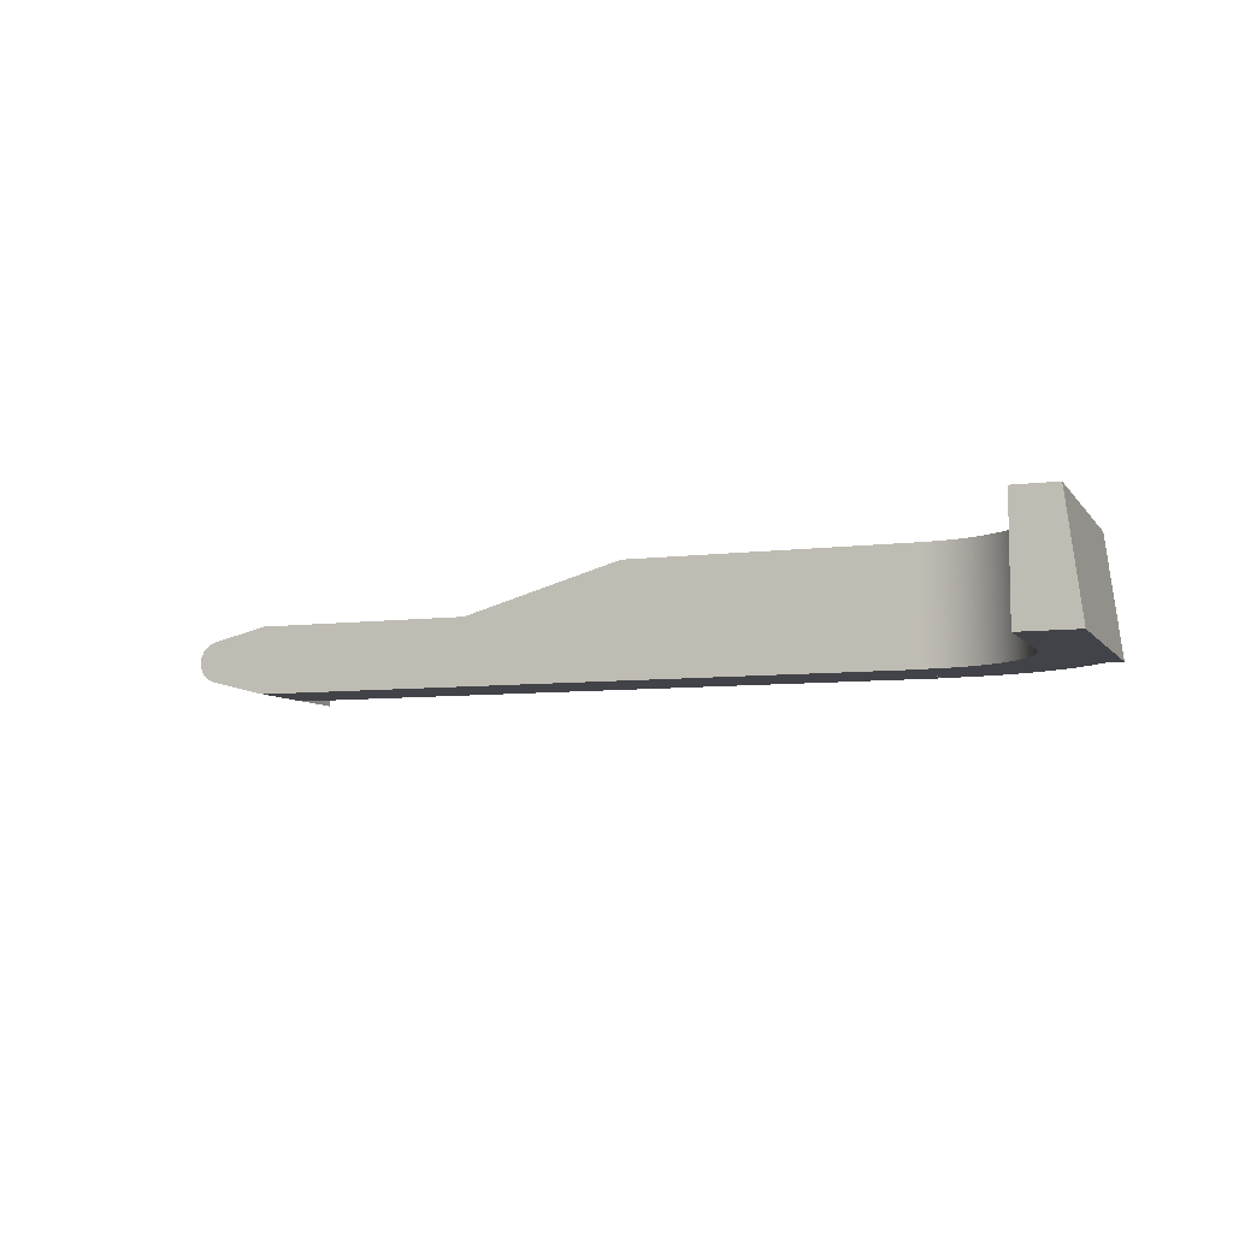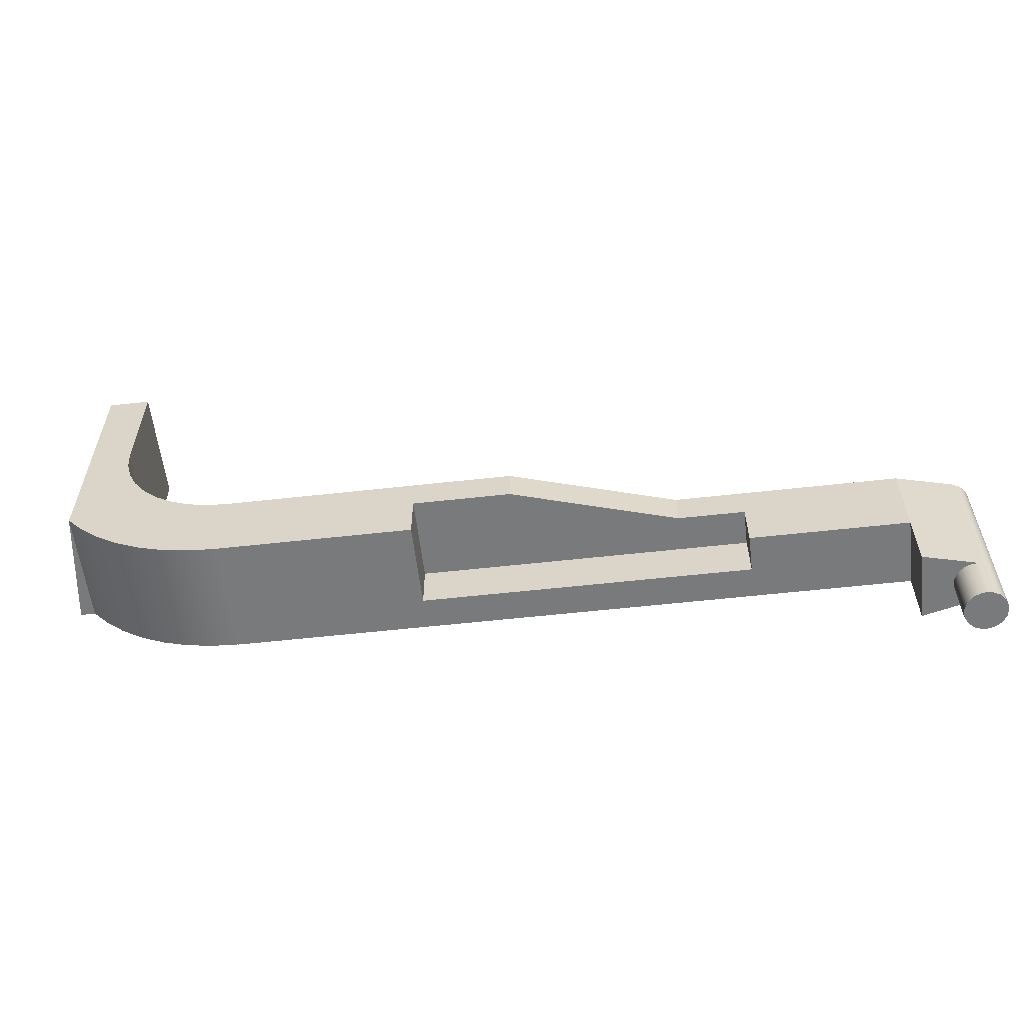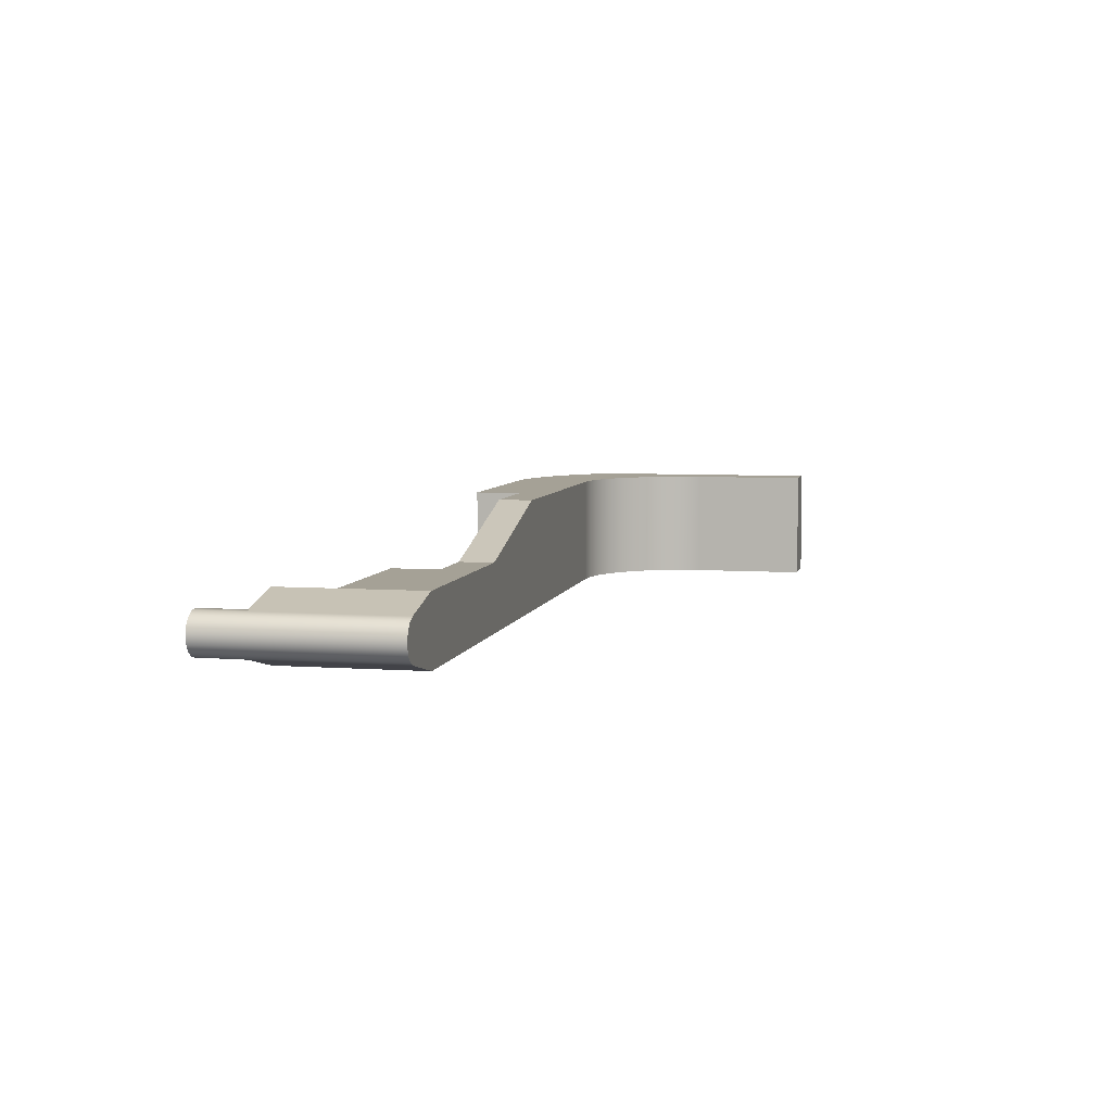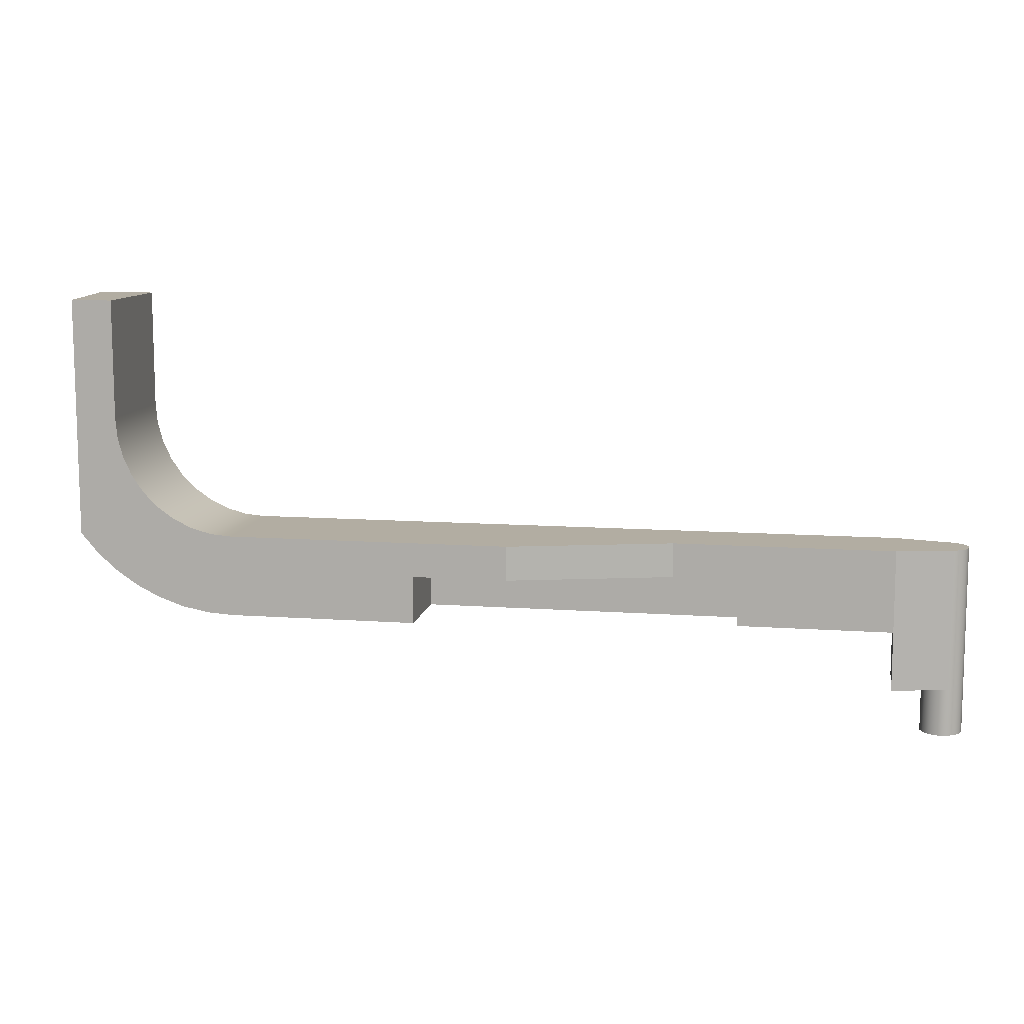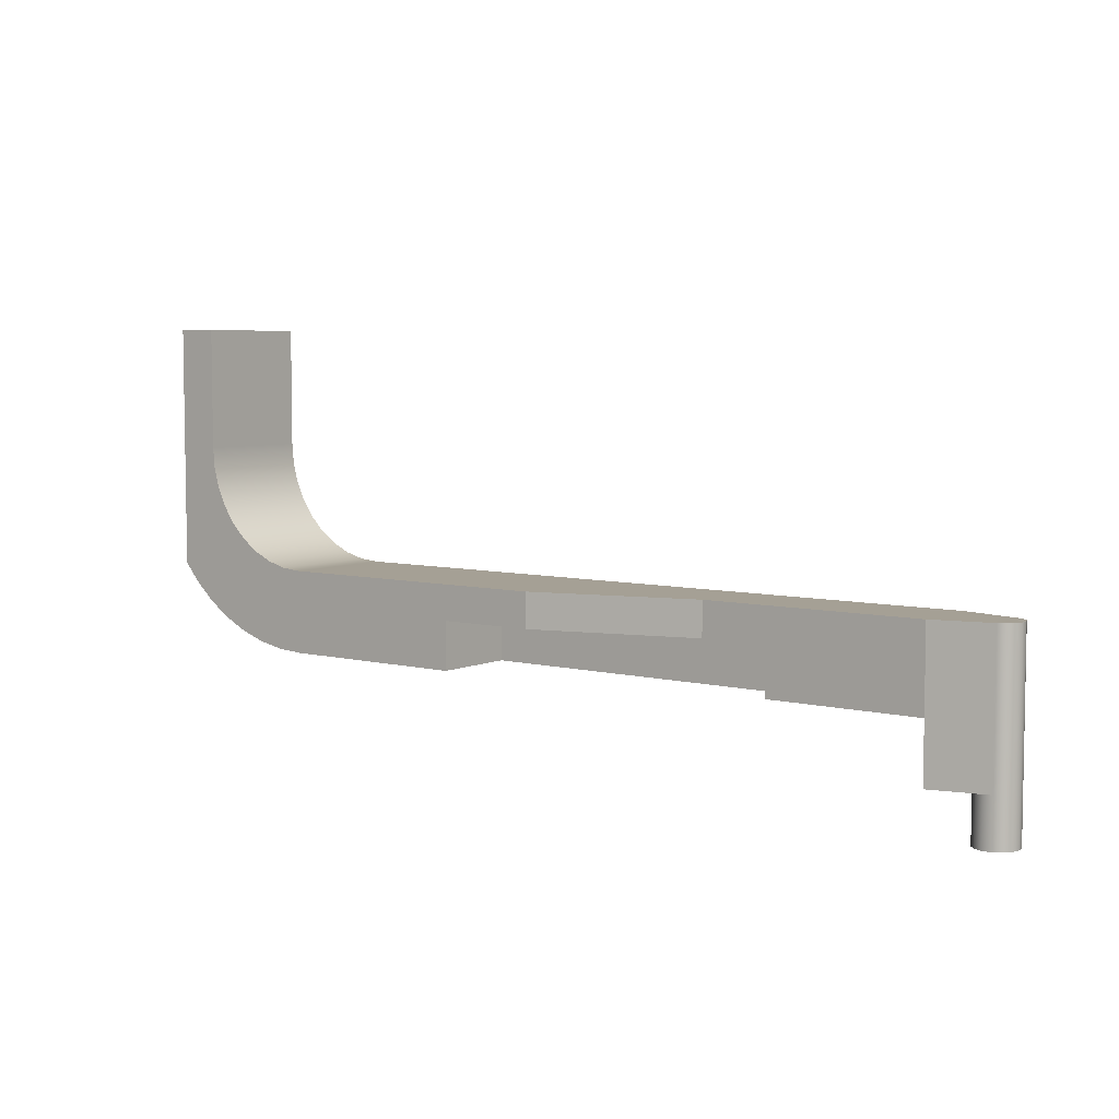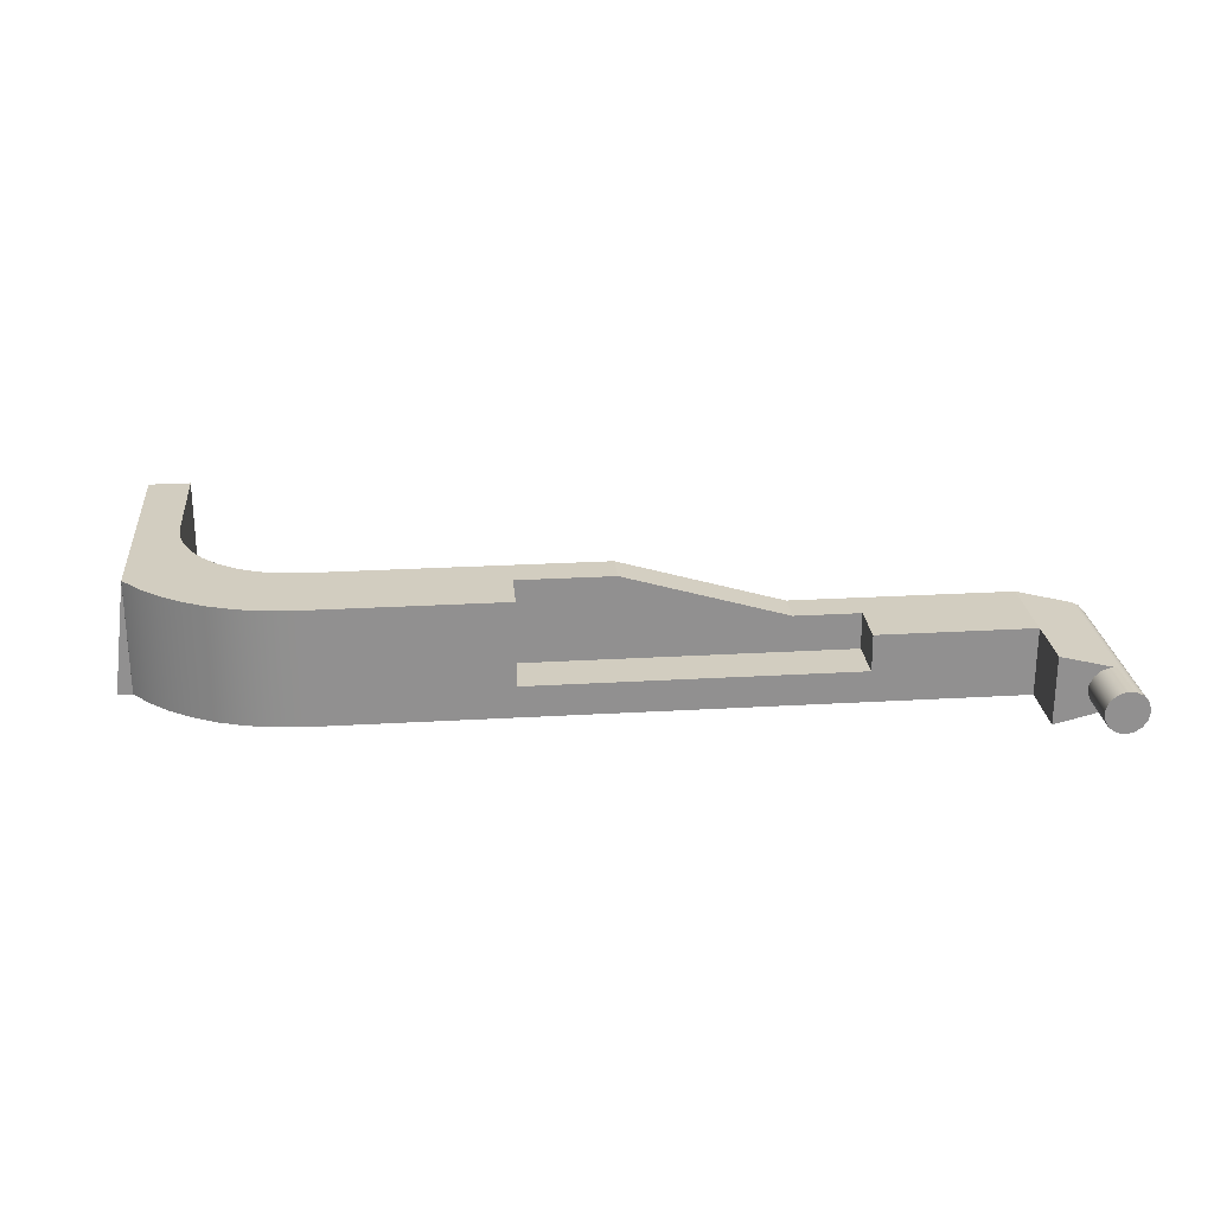
<metadata>
{"format":"obj","ext":"obj","renderer":"f3d","projection":"perspective","resolution":1024,"background":"white","views":[{"elev":-7.6,"azim":20.2,"up":"+Y"},{"elev":-58.0,"azim":-173.4,"up":"+Z"},{"elev":6.1,"azim":-78.0,"up":"+Y"},{"elev":10.6,"azim":-169.6,"up":"+Z"},{"elev":5.9,"azim":-142.8,"up":"+Z"},{"elev":24.6,"azim":174.5,"up":"+Y"}]}
</metadata>
<code>
v 2.3 0.482 0
v 2.3 0.132 0
v 2.3 0.132 0.2
v 2.3 0.482 0.2
v 2.3 0.132 0
v 0.945 0.132 0
v 0.945 0.132 0.2
v 2.3 0.132 0.2
v 0.945 0.132 0
v 0.9465 0.285 0
v 0.9465 0.285 0.2
v 0.945 0.132 0.2
v 0.945 0.132 0.2
v 0.9465 0.285 0.2
v 1.22 0.285 0.2
v 1.9 0.482 0.2
v 2.3 0.482 0.2
v 2.3 0.132 0.2
v 0.9465 0.285 0
v 0.945 0.132 0
v 2.3 0.132 0
v 2.3 0.482 0
v 3.1 0.482 0
v 3.1 0.001 9.126e-14
v 3.1 0 0
v 0.3 0 0
v 0.3 0.285 0
v 2.3 0.482 0
v 2.3 0.482 0.2
v 1.9 0.482 0.2
v 1.9 0.482 0.345
v 3.1 0.482 0.345
v 3.187 0.482 0.3526
v 3.271 0.482 0.3752
v 3.35 0.482 0.412
v 3.421 0.482 0.462
v 3.483 0.482 0.5236
v 3.533 0.482 0.595
v 3.57 0.482 0.674
v 3.592 0.482 0.7582
v 3.6 0.482 0.845
v 3.6 0.482 1.345
v 3.775 0.482 1.345
v 3.775 0.482 0.3367
v 3.702 0.482 0.2521
v 3.619 0.482 0.1779
v 3.526 0.482 0.1154
v 3.426 0.482 0.06558
v 3.321 0.482 0.02936
v 3.211 0.482 0.007372
v 3.1 0.482 0
v 0.06656 0.2275 -0.45
v 0.1029 0.2286 -0.45
v 0.1366 0.2149 -0.45
v 0.1618 0.1887 -0.45
v 0.1742 0.1544 -0.45
v 0.1715 0.1182 -0.45
v 0.1544 0.08608 -0.45
v 0.1256 0.06375 -0.45
v 0.09032 0.05505 -0.45
v 0.05451 0.06146 -0.45
v 0.0244 0.08189 -0.45
v 0.005197 0.1128 -0.45
v 0.0002297 0.1488 -0.45
v 0.01035 0.1838 -0.45
v 0.03381 0.2116 -0.45
v 0.06656 0.05754 -0.25
v 0.1015 0.05613 -0.25
v 0.1343 0.06855 -0.25
v 0.1595 0.09279 -0.25
v 0.1732 0.125 -0.25
v 0.1732 0.16 -0.25
v 0.1595 0.1922 -0.25
v 0.1343 0.2165 -0.25
v 0.1015 0.2289 -0.25
v 0.06656 0.2275 -0.25
v 0.3 0.285 -0.25
v 0.3 0 -0.25
v 0.06656 0.05754 0.345
v 0.06656 0.05754 -0.25
v 0.3 0 -0.25
v 0.3 0 0
v 0.3 0 0.345
v 0.3 0.285 0
v 0.3 0 0
v 0.3 0 -0.25
v 0.3 0.285 -0.25
v 0.06656 0.2275 0.345
v 0.3 0.285 0.345
v 0.3 0.285 0
v 0.3 0.285 -0.25
v 0.06656 0.2275 -0.25
v 0.06656 0.2275 -0.45
v 0.03381 0.2116 -0.45
v 0.01035 0.1838 -0.45
v 0.0002297 0.1488 -0.45
v 0.005197 0.1128 -0.45
v 0.0244 0.08189 -0.45
v 0.05451 0.06146 -0.45
v 0.09032 0.05505 -0.45
v 0.1256 0.06375 -0.45
v 0.1544 0.08608 -0.45
v 0.1715 0.1182 -0.45
v 0.1742 0.1544 -0.45
v 0.1618 0.1887 -0.45
v 0.1366 0.2149 -0.45
v 0.1029 0.2286 -0.45
v 0.06656 0.05754 0.345
v 0.03656 0.07136 0.345
v 0.01382 0.09531 0.345
v 0.001573 0.126 0.345
v 0.001573 0.159 0.345
v 0.01382 0.1897 0.345
v 0.03656 0.2136 0.345
v 0.06656 0.2275 0.345
v 0.06656 0.2275 -0.25
v 0.1015 0.2289 -0.25
v 0.1343 0.2165 -0.25
v 0.1595 0.1922 -0.25
v 0.1732 0.16 -0.25
v 0.1732 0.125 -0.25
v 0.1595 0.09279 -0.25
v 0.1343 0.06855 -0.25
v 0.1015 0.05613 -0.25
v 0.06656 0.05754 -0.25
v 0.1732 0.16 -0.25
v 0.1742 0.1544 -0.45
v 0.9465 0.285 0.2
v 0.9465 0.285 0
v 0.3 0.285 0
v 0.3 0.285 0.345
v 1.22 0.285 0.345
v 1.22 0.285 0.2
v 0.06656 0.05754 0.345
v 0.3 0 0.345
v 3.1 0 0.345
v 3.1 0.001 0.345
v 3.1 0.482 0.345
v 1.9 0.482 0.345
v 1.22 0.285 0.345
v 0.3 0.285 0.345
v 0.06656 0.2275 0.345
v 0.03656 0.2136 0.345
v 0.01382 0.1897 0.345
v 0.001573 0.159 0.345
v 0.001573 0.126 0.345
v 0.01382 0.09531 0.345
v 0.03656 0.07136 0.345
v 3.775 0.001 0.3367
v 3.775 0.482 0.3367
v 3.775 0.482 0.335
v 3.775 0.001 0.335
v 3.775 0.482 1.345
v 3.836 0.001 1.345
v 3.836 0.001 0.335
v 3.775 0.482 0.335
v 3.775 0.482 0.3367
v 3.836 0.001 0.335
v 3.775 0.001 0.335
v 3.775 0.482 0.335
v 3.1 0.482 0
v 3.211 0.482 0.007372
v 3.321 0.482 0.02936
v 3.426 0.482 0.06558
v 3.526 0.482 0.1154
v 3.619 0.482 0.1779
v 3.702 0.482 0.2521
v 3.775 0.482 0.3367
v 3.775 0.001 0.3367
v 3.702 0.001 0.2521
v 3.619 0.001 0.1779
v 3.526 0.001 0.1154
v 3.426 0.001 0.06558
v 3.321 0.001 0.02936
v 3.211 0.001 0.007372
v 3.1 0.001 9.126e-14
v 3.6 0.482 0.845
v 3.592 0.482 0.7582
v 3.57 0.482 0.674
v 3.533 0.482 0.595
v 3.483 0.482 0.5236
v 3.421 0.482 0.462
v 3.35 0.482 0.412
v 3.271 0.482 0.3752
v 3.187 0.482 0.3526
v 3.1 0.482 0.345
v 3.1 0.001 0.345
v 3.187 0.001 0.3526
v 3.271 0.001 0.3752
v 3.35 0.001 0.412
v 3.421 0.001 0.462
v 3.483 0.001 0.5236
v 3.533 0.001 0.595
v 3.57 0.001 0.674
v 3.592 0.001 0.7582
v 3.6 0.001 0.845
v 3.6 0.482 1.345
v 3.6 0.482 0.845
v 3.6 0.001 0.845
v 3.6 0.001 1.345
v 3.775 0.482 1.345
v 3.6 0.482 1.345
v 3.6 0.001 1.345
v 3.836 0.001 1.345
v 3.836 0.001 1.345
v 3.6 0.001 1.345
v 3.6 0.001 0.845
v 3.592 0.001 0.7582
v 3.57 0.001 0.674
v 3.533 0.001 0.595
v 3.483 0.001 0.5236
v 3.421 0.001 0.462
v 3.35 0.001 0.412
v 3.271 0.001 0.3752
v 3.187 0.001 0.3526
v 3.1 0.001 0.345
v 3.1 0.001 9.126e-14
v 3.211 0.001 0.007372
v 3.321 0.001 0.02936
v 3.426 0.001 0.06558
v 3.526 0.001 0.1154
v 3.619 0.001 0.1779
v 3.702 0.001 0.2521
v 3.775 0.001 0.3367
v 3.775 0.001 0.335
v 3.836 0.001 0.335
v 1.9 0.482 0.2
v 1.22 0.285 0.2
v 1.22 0.285 0.345
v 1.9 0.482 0.345
v 3.1 0.001 9.126e-14
v 3.1 0.001 0.345
v 3.1 0 0.345
v 3.1 0 0
v 0.3 0 0.345
v 0.3 0 0
v 3.1 0 0
v 3.1 0 0.345
g 8513db4a-e2a2-11ea-9edc-54bf646e7e1f
f 1 2 4
f 4 2 3
g 851d53ca-e2a2-11ea-b515-54bf646e7e1f
f 5 6 8
f 8 6 7
g 854026e2-e2a2-11ea-a02d-54bf646e7e1f
f 9 10 12
f 12 10 11
g 85497834-e2a2-11ea-af1d-54bf646e7e1f
f 14 15 13
f 13 15 18
f 18 15 16
f 18 16 17
g 7aa12b40-e2a2-11ea-ada3-54bf646e7e1f
f 19 20 27
f 27 20 26
f 26 20 21
f 26 21 25
f 25 21 24
f 24 21 23
f 23 21 22
g 7a654b40-e2a2-11ea-9b08-54bf646e7e1f
f 28 29 51
f 51 29 32
f 51 32 50
f 50 32 33
f 50 33 49
f 49 33 48
f 48 33 34
f 48 34 47
f 47 34 46
f 46 34 35
f 46 35 45
f 45 35 36
f 45 36 44
f 44 36 37
f 44 37 38
f 30 31 29
f 29 31 32
f 38 39 44
f 44 39 40
f 44 40 41
f 42 43 41
f 41 43 44
g 837e2bfa-e2a2-11ea-9cf3-54bf646e7e1f
f 53 60 52
f 52 60 61
f 52 61 66
f 66 61 62
f 66 62 65
f 65 62 63
f 65 63 64
f 60 53 59
f 59 53 54
f 59 54 55
f 55 56 59
f 59 56 57
f 59 57 58
g 80e015e2-e2a2-11ea-9f93-54bf646e7e1f
f 67 68 78
f 78 68 69
f 78 69 70
f 70 71 78
f 78 71 72
f 78 72 77
f 77 72 73
f 77 73 74
f 74 75 77
f 77 75 76
g 80cb500c-e2a2-11ea-ad3e-54bf646e7e1f
f 83 79 82
f 82 79 80
f 82 80 81
g 80d452fe-e2a2-11ea-a954-54bf646e7e1f
f 84 85 87
f 87 85 86
g 7f660bb6-e2a2-11ea-bdcb-54bf646e7e1f
f 89 90 88
f 88 90 92
f 92 90 91
g 7f6e7286-e2a2-11ea-81f1-54bf646e7e1f
f 94 116 93
f 93 116 117
f 93 117 107
f 107 117 118
f 107 118 106
f 106 118 119
f 106 119 105
f 105 119 126
f 105 126 104
f 127 120 121
f 127 121 103
f 103 121 122
f 103 122 102
f 102 122 123
f 102 123 101
f 101 123 124
f 101 124 100
f 100 124 125
f 100 125 99
f 99 125 108
f 99 108 109
f 95 113 94
f 94 113 114
f 94 114 116
f 116 114 115
f 113 95 112
f 112 95 96
f 112 96 111
f 111 96 97
f 111 97 110
f 110 97 98
f 110 98 109
f 109 98 99
g 7a4d774a-e2a2-11ea-9072-54bf646e7e1f
f 129 130 128
f 128 130 131
f 128 131 132
f 132 133 128
g 7a9912da-e2a2-11ea-a781-54bf646e7e1f
f 135 141 134
f 134 141 146
f 134 146 147
f 141 135 140
f 140 135 136
f 140 136 137
f 138 139 137
f 137 139 140
f 142 144 141
f 141 144 145
f 141 145 146
f 142 143 144
f 147 148 134
g 7dba5d78-e2a2-11ea-af92-54bf646e7e1f
f 149 150 152
f 152 150 151
g 7dc29cfe-e2a2-11ea-8353-54bf646e7e1f
f 153 154 157
f 157 154 155
f 157 155 156
g 7dca8e50-e2a2-11ea-9e9a-54bf646e7e1f
f 158 159 160
g 7c330950-e2a2-11ea-8a0f-54bf646e7e1f
f 176 161 175
f 175 161 162
f 175 162 174
f 174 162 163
f 174 163 173
f 173 163 164
f 173 164 172
f 172 164 165
f 172 165 171
f 171 165 166
f 171 166 170
f 170 166 167
f 170 167 169
f 169 167 168
g 7c3b21b8-e2a2-11ea-a9ba-54bf646e7e1f
f 196 177 195
f 195 177 178
f 195 178 194
f 194 178 179
f 194 179 193
f 193 179 180
f 193 180 192
f 192 180 181
f 192 181 191
f 191 181 182
f 191 182 190
f 190 182 183
f 190 183 189
f 189 183 184
f 189 184 188
f 188 184 185
f 188 185 187
f 187 185 186
g 7c42ec12-e2a2-11ea-94a0-54bf646e7e1f
f 197 198 200
f 200 198 199
g 7c4add52-e2a2-11ea-9cdc-54bf646e7e1f
f 202 203 201
f 201 203 204
g 7c757ade-e2a2-11ea-9f3b-54bf646e7e1f
f 206 207 205
f 205 207 226
f 226 207 208
f 226 208 224
f 224 208 209
f 224 209 223
f 223 209 210
f 223 210 222
f 222 210 211
f 222 211 221
f 221 211 212
f 221 212 220
f 220 212 213
f 220 213 219
f 219 213 214
f 219 214 218
f 218 214 215
f 218 215 217
f 217 215 216
f 224 225 226
g 7a58c51c-e2a2-11ea-a4cd-54bf646e7e1f
f 227 228 230
f 230 228 229
g 7a6db1ba-e2a2-11ea-b825-54bf646e7e1f
f 232 233 231
f 231 233 234
g 7a900fd4-e2a2-11ea-8958-54bf646e7e1f
f 236 237 235
f 235 237 238

</code>
